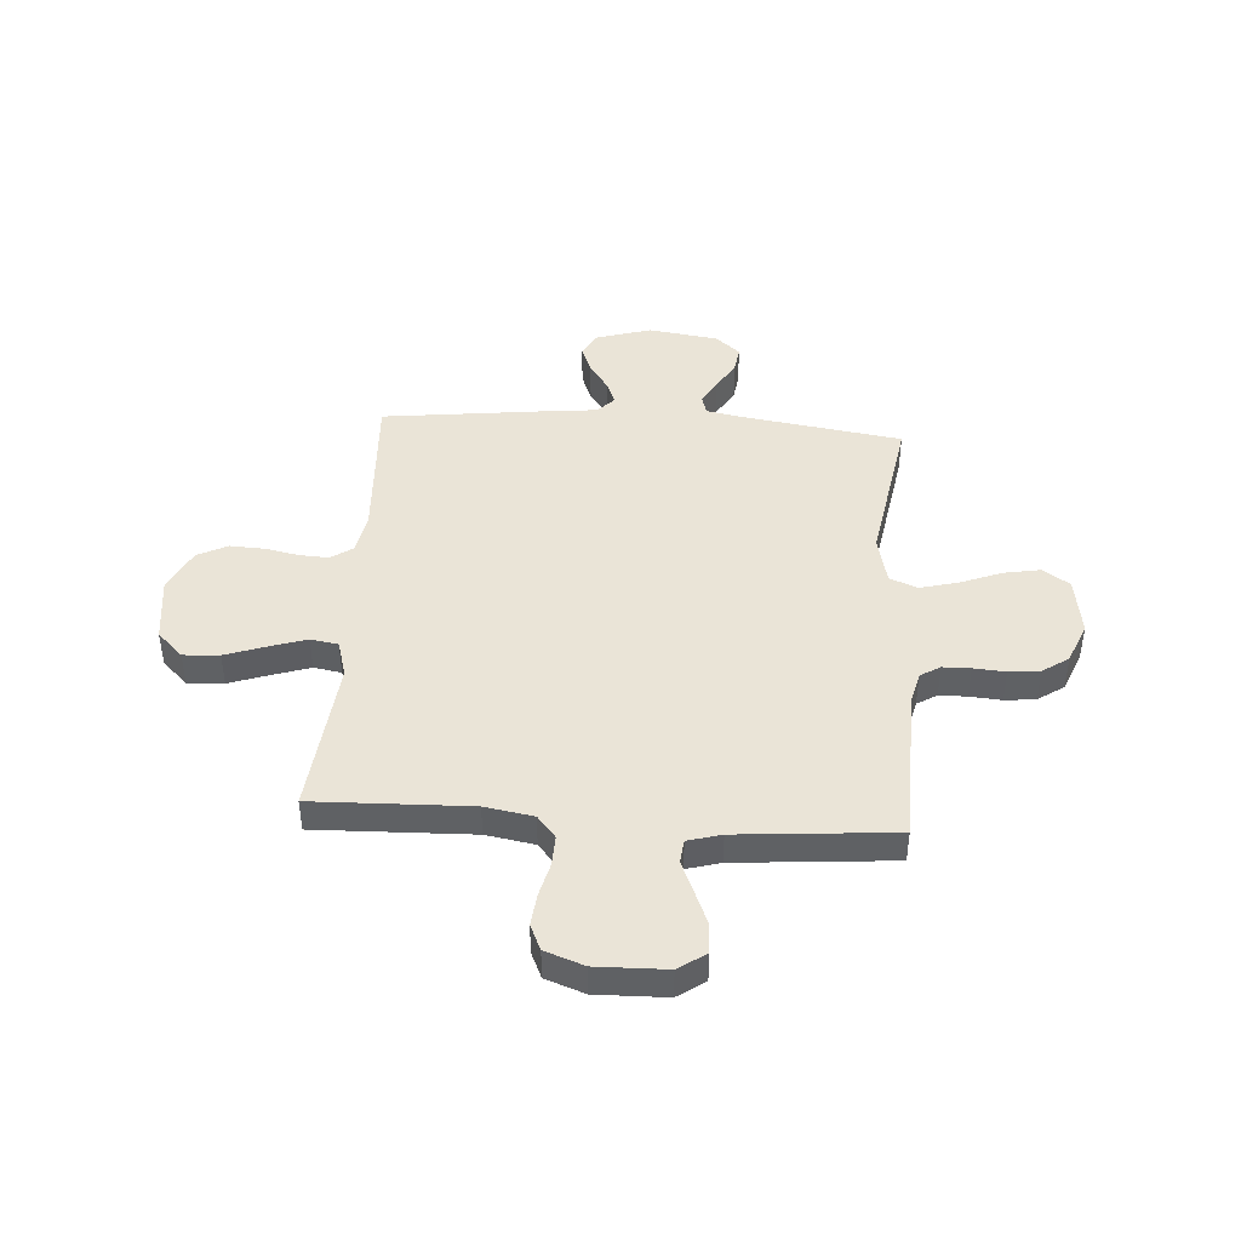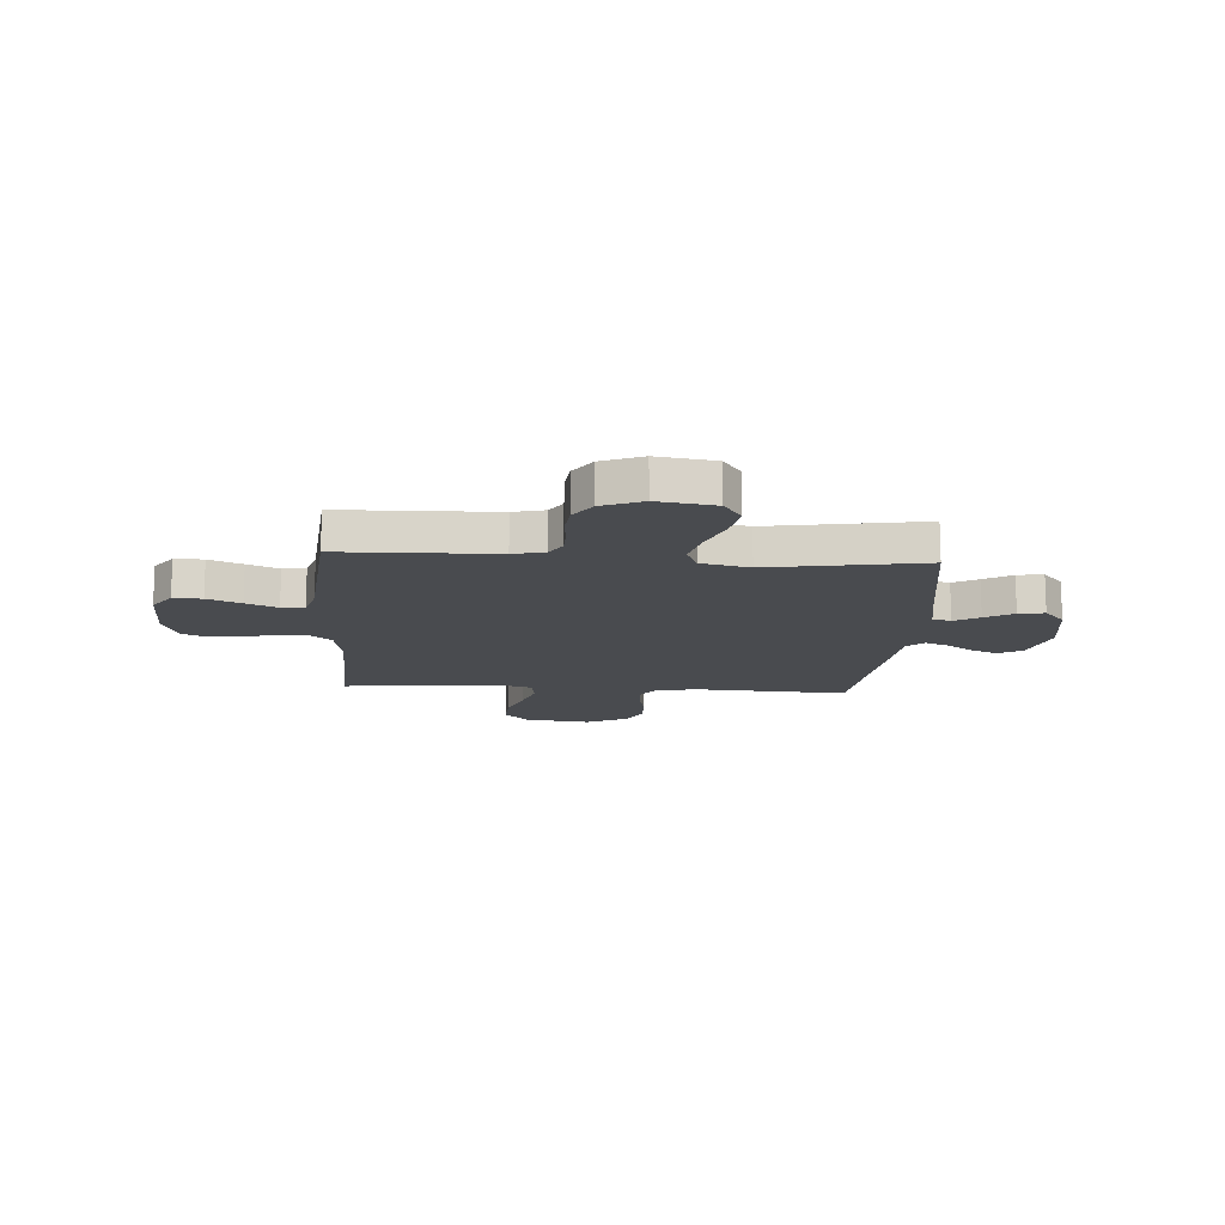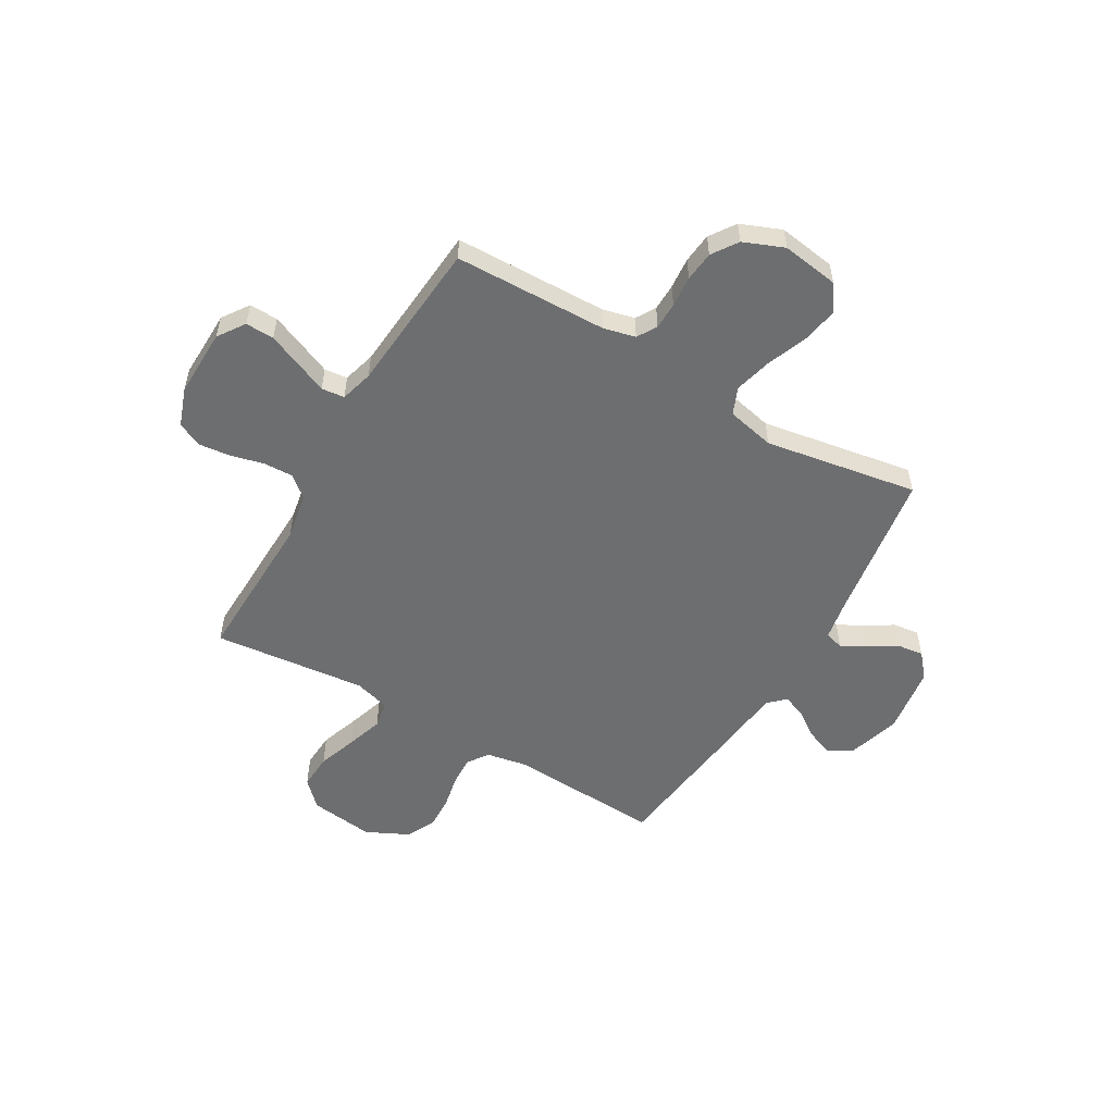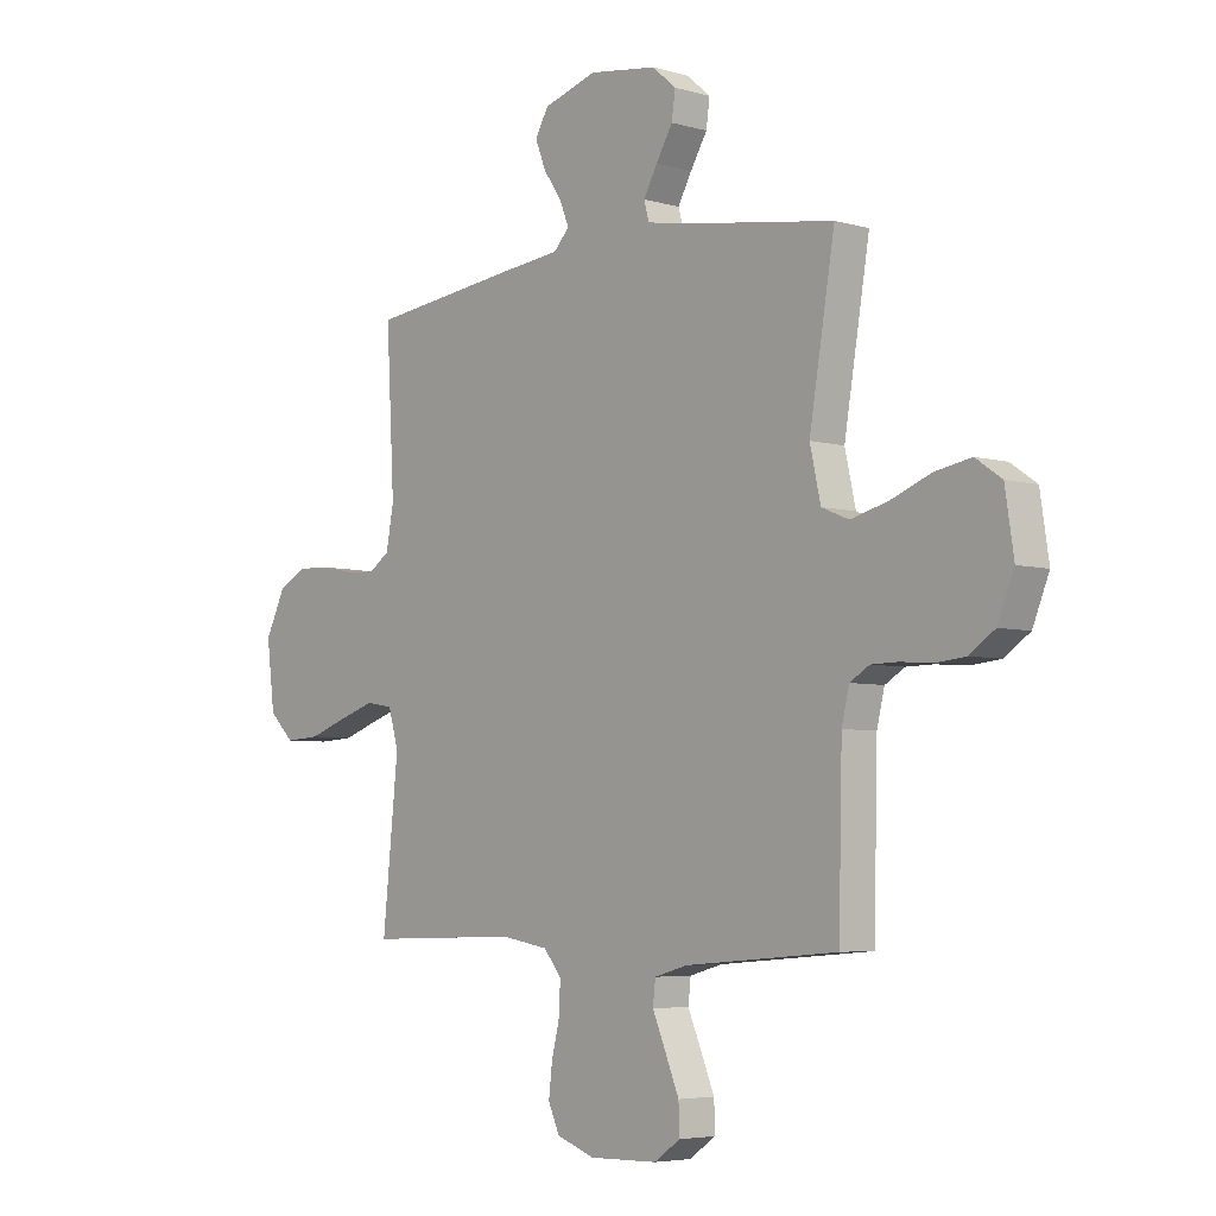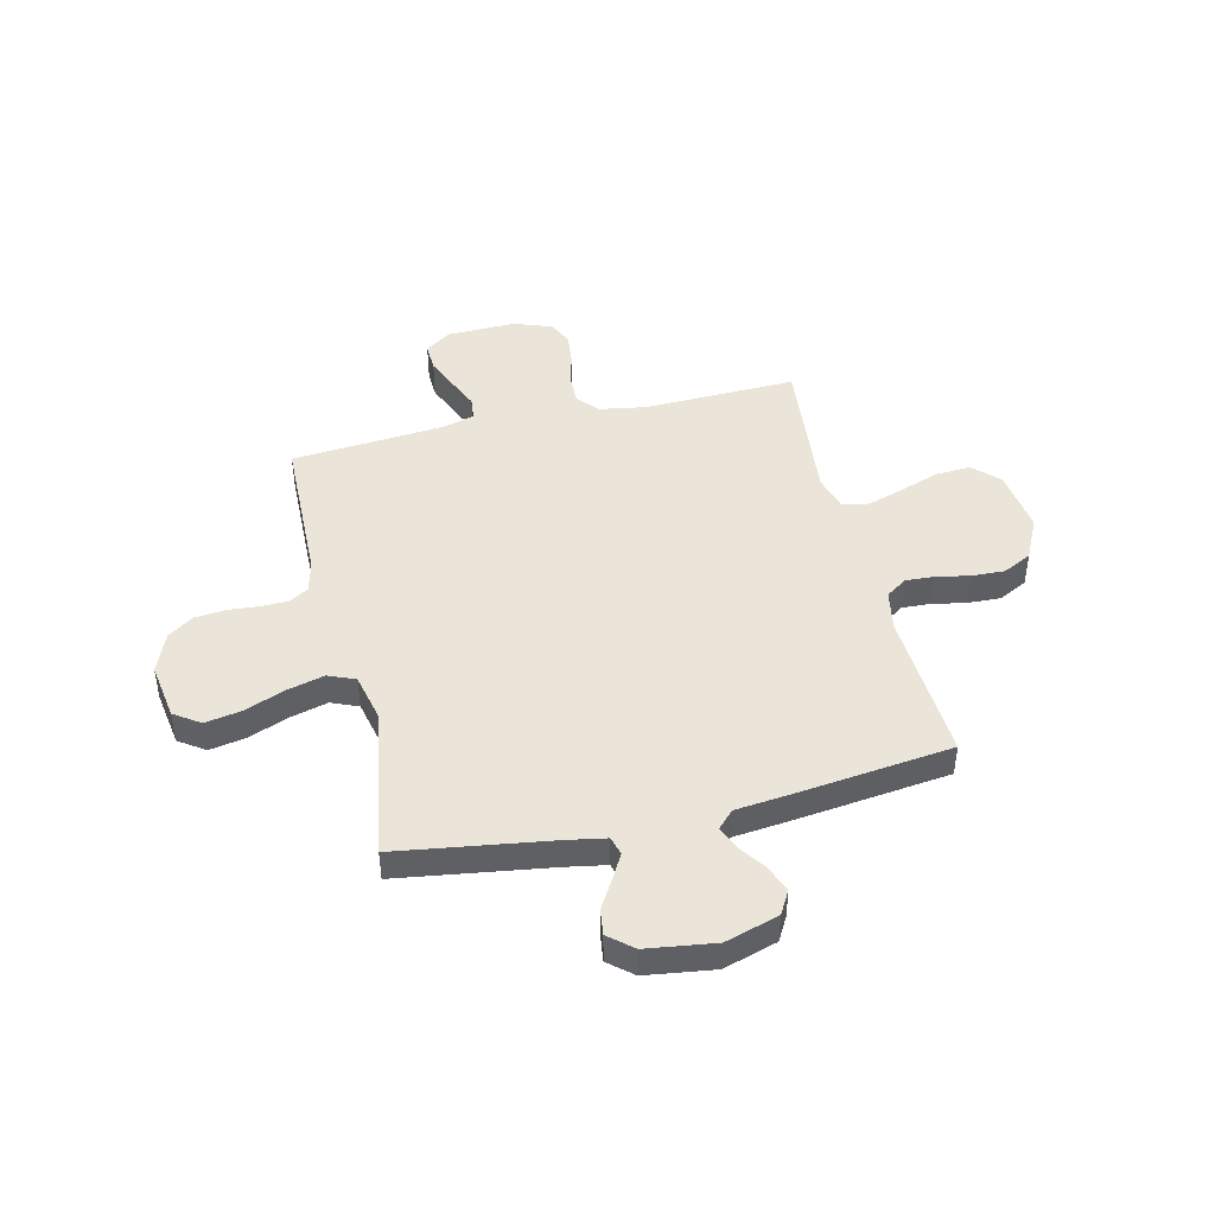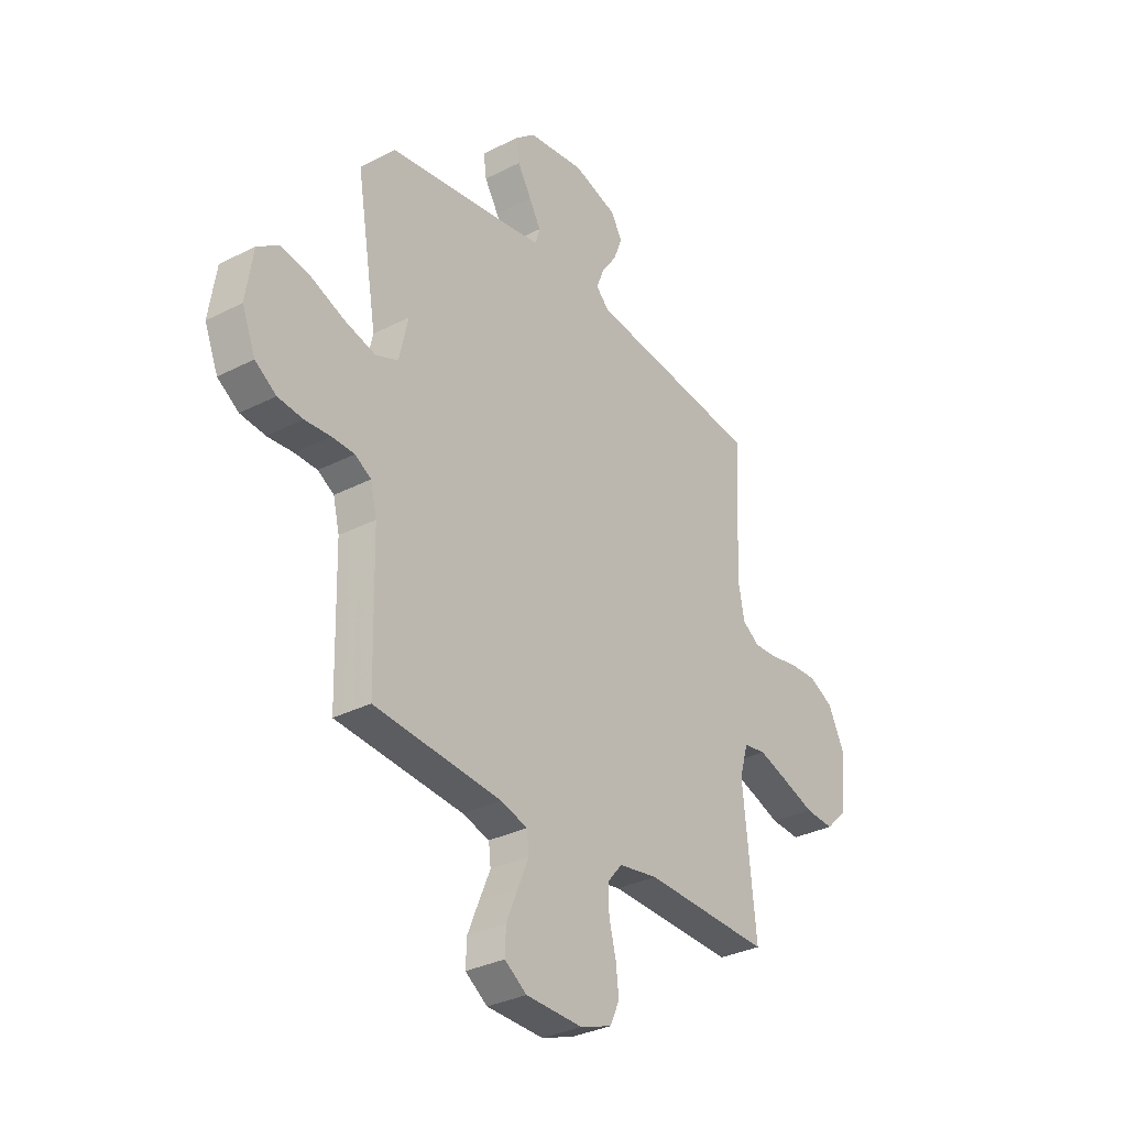
<metadata>
{"format":"obj","ext":"obj","renderer":"f3d","projection":"perspective","resolution":1024,"background":"white","views":[{"elev":43.8,"azim":-176.1,"up":"+Y"},{"elev":-14.1,"azim":-93.8,"up":"+Y"},{"elev":-54.2,"azim":-120.2,"up":"+Y"},{"elev":-5.0,"azim":-132.0,"up":"+Z"},{"elev":44.9,"azim":-13.4,"up":"+Y"},{"elev":-32.2,"azim":-54.3,"up":"+Z"}]}
</metadata>
<code>
v -0.5 0.07 0.5
v -0.2 0.07 0.545
v -0.124 0.07 0.559
v -0.114 0.07 0.595
v -0.141 0.07 0.644
v -0.174 0.07 0.699
v -0.181 0.07 0.75
v -0.134 0.07 0.79
v 0 0.07 0.809
v 0.105 0.07 0.777
v 0.131 0.07 0.731
v 0.11 0.07 0.678
v 0.074 0.07 0.626
v 0.056 0.07 0.581
v 0.087 0.07 0.548
v 0.2 0.07 0.536
v 0.5 0.07 0.5
v 0.484 0.07 0.2
v 0.499 0.07 0.12
v 0.54 0.07 0.092
v 0.596 0.07 0.095
v 0.661 0.07 0.108
v 0.727 0.07 0.111
v 0.784 0.07 0.082
v 0.824 0.07 0
v 0.808 0.07 -0.127
v 0.759 0.07 -0.175
v 0.69 0.07 -0.171
v 0.613 0.07 -0.144
v 0.542 0.07 -0.121
v 0.489 0.07 -0.13
v 0.469 0.07 -0.2
v 0.5 0.07 -0.5
v 0.2 0.07 -0.491
v 0.107 0.07 -0.507
v 0.072 0.07 -0.549
v 0.074 0.07 -0.607
v 0.09 0.07 -0.671
v 0.097 0.07 -0.733
v 0.075 0.07 -0.782
v 0 0.07 -0.809
v -0.134 0.07 -0.806
v -0.186 0.07 -0.77
v -0.184 0.07 -0.714
v -0.157 0.07 -0.649
v -0.131 0.07 -0.588
v -0.136 0.07 -0.543
v -0.2 0.07 -0.525
v -0.5 0.07 -0.5
v -0.507 0.07 -0.2
v -0.522 0.07 -0.138
v -0.56 0.07 -0.115
v -0.613 0.07 -0.114
v -0.674 0.07 -0.119
v -0.733 0.07 -0.113
v -0.783 0.07 -0.079
v -0.815 0.07 0
v -0.798 0.07 0.112
v -0.747 0.07 0.147
v -0.676 0.07 0.134
v -0.597 0.07 0.103
v -0.524 0.07 0.084
v -0.471 0.07 0.106
v -0.45 0.07 0.2
v -0.5 0 0.5
v -0.2 0 0.545
v -0.124 0 0.559
v -0.114 0 0.595
v -0.141 0 0.644
v -0.174 0 0.699
v -0.181 0 0.75
v -0.134 0 0.79
v 0 0 0.809
v 0.105 0 0.777
v 0.131 0 0.731
v 0.11 0 0.678
v 0.074 0 0.626
v 0.056 0 0.581
v 0.087 0 0.548
v 0.2 0 0.536
v 0.5 0 0.5
v 0.484 0 0.2
v 0.499 0 0.12
v 0.54 0 0.092
v 0.596 0 0.095
v 0.661 0 0.108
v 0.727 0 0.111
v 0.784 0 0.082
v 0.824 0 0
v 0.808 0 -0.127
v 0.759 0 -0.175
v 0.69 0 -0.171
v 0.613 0 -0.144
v 0.542 0 -0.121
v 0.489 0 -0.13
v 0.469 0 -0.2
v 0.5 0 -0.5
v 0.2 0 -0.491
v 0.107 0 -0.507
v 0.072 0 -0.549
v 0.074 0 -0.607
v 0.09 0 -0.671
v 0.097 0 -0.733
v 0.075 0 -0.782
v 0 0 -0.809
v -0.134 0 -0.806
v -0.186 0 -0.77
v -0.184 0 -0.714
v -0.157 0 -0.649
v -0.131 0 -0.588
v -0.136 0 -0.543
v -0.2 0 -0.525
v -0.5 0 -0.5
v -0.507 0 -0.2
v -0.522 0 -0.138
v -0.56 0 -0.115
v -0.613 0 -0.114
v -0.674 0 -0.119
v -0.733 0 -0.113
v -0.783 0 -0.079
v -0.815 0 0
v -0.798 0 0.112
v -0.747 0 0.147
v -0.676 0 0.134
v -0.597 0 0.103
v -0.524 0 0.084
v -0.471 0 0.106
v -0.45 0 0.2
f 58 59 60 61
f 58 61 62
f 57 58 62
f 56 57 62
f 53 54 55 56
f 52 53 56 62
f 51 52 62 63
f 48 49 50
f 47 48 50 51
f 43 44 45 46
f 41 42 43 46
f 41 46 47
f 40 41 47
f 37 38 39 40
f 36 37 40 47
f 35 36 47 51
f 32 33 34
f 31 32 34 35
f 26 27 28 29
f 26 29 30
f 25 26 30
f 24 25 30 31
f 21 22 23 24
f 20 21 24 31
f 15 16 17 18
f 15 18 19
f 10 11 12 13
f 10 13 14
f 9 10 14
f 8 9 14
f 5 6 7 8
f 4 5 8 14
f 3 4 14 15
f 64 1 2
f 19 20 31 35
f 35 51 63 64
f 15 19 35 64
f 2 3 15 64
f 125 124 123 122
f 126 125 122
f 126 122 121
f 126 121 120
f 120 119 118 117
f 126 120 117 116
f 127 126 116 115
f 114 113 112
f 115 114 112 111
f 110 109 108 107
f 110 107 106 105
f 111 110 105
f 111 105 104
f 104 103 102 101
f 111 104 101 100
f 115 111 100 99
f 98 97 96
f 99 98 96 95
f 93 92 91 90
f 94 93 90
f 94 90 89
f 95 94 89 88
f 88 87 86 85
f 95 88 85 84
f 82 81 80 79
f 83 82 79
f 77 76 75 74
f 78 77 74
f 78 74 73
f 78 73 72
f 72 71 70 69
f 78 72 69 68
f 79 78 68 67
f 66 65 128
f 99 95 84 83
f 128 127 115 99
f 128 99 83 79
f 128 79 67 66
f 1 65 66 2
f 2 66 67 3
f 3 67 68 4
f 4 68 69 5
f 5 69 70 6
f 6 70 71 7
f 7 71 72 8
f 8 72 73 9
f 9 73 74 10
f 10 74 75 11
f 11 75 76 12
f 12 76 77 13
f 13 77 78 14
f 14 78 79 15
f 15 79 80 16
f 16 80 81 17
f 17 81 82 18
f 18 82 83 19
f 19 83 84 20
f 20 84 85 21
f 21 85 86 22
f 22 86 87 23
f 23 87 88 24
f 24 88 89 25
f 25 89 90 26
f 26 90 91 27
f 27 91 92 28
f 28 92 93 29
f 29 93 94 30
f 30 94 95 31
f 31 95 96 32
f 32 96 97 33
f 33 97 98 34
f 34 98 99 35
f 35 99 100 36
f 36 100 101 37
f 37 101 102 38
f 38 102 103 39
f 39 103 104 40
f 40 104 105 41
f 41 105 106 42
f 42 106 107 43
f 43 107 108 44
f 44 108 109 45
f 45 109 110 46
f 46 110 111 47
f 47 111 112 48
f 48 112 113 49
f 49 113 114 50
f 50 114 115 51
f 51 115 116 52
f 52 116 117 53
f 53 117 118 54
f 54 118 119 55
f 55 119 120 56
f 56 120 121 57
f 57 121 122 58
f 58 122 123 59
f 59 123 124 60
f 60 124 125 61
f 61 125 126 62
f 62 126 127 63
f 63 127 128 64
f 64 128 65 1

</code>
